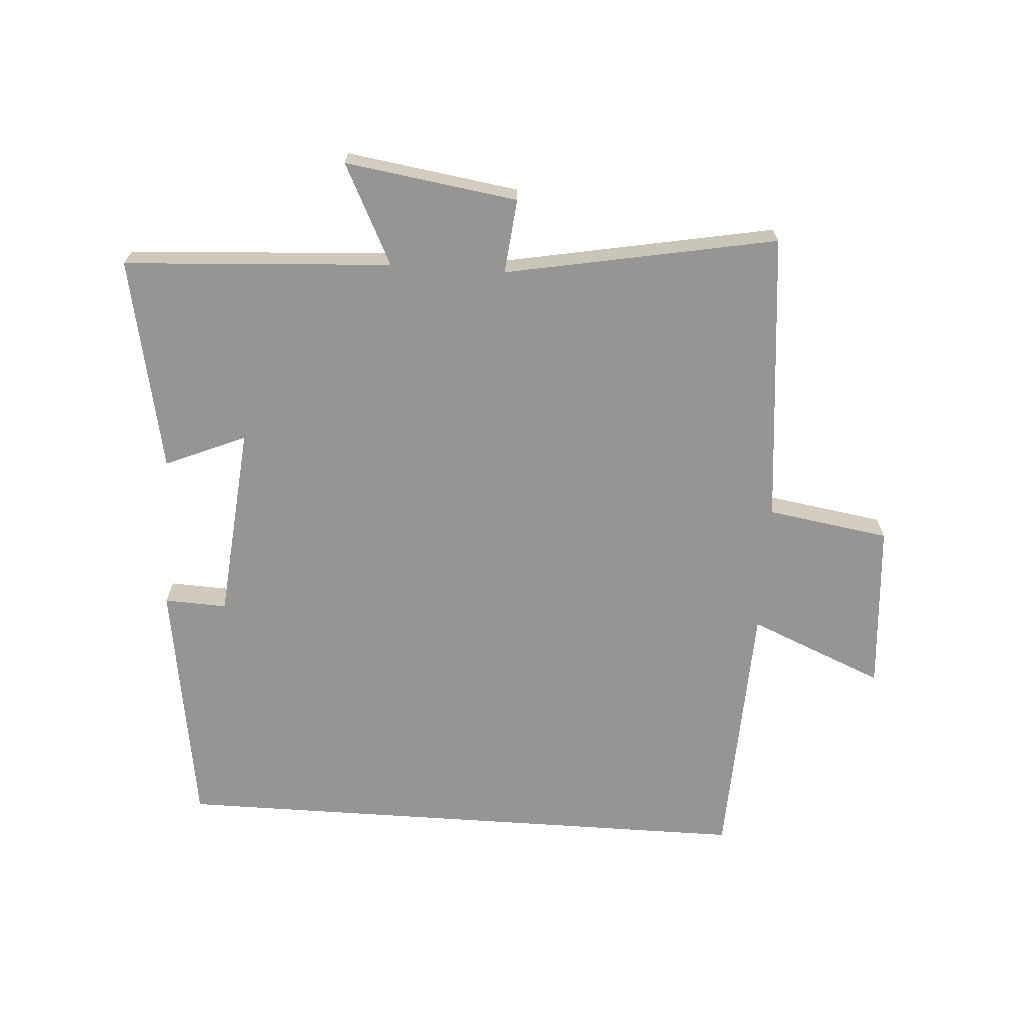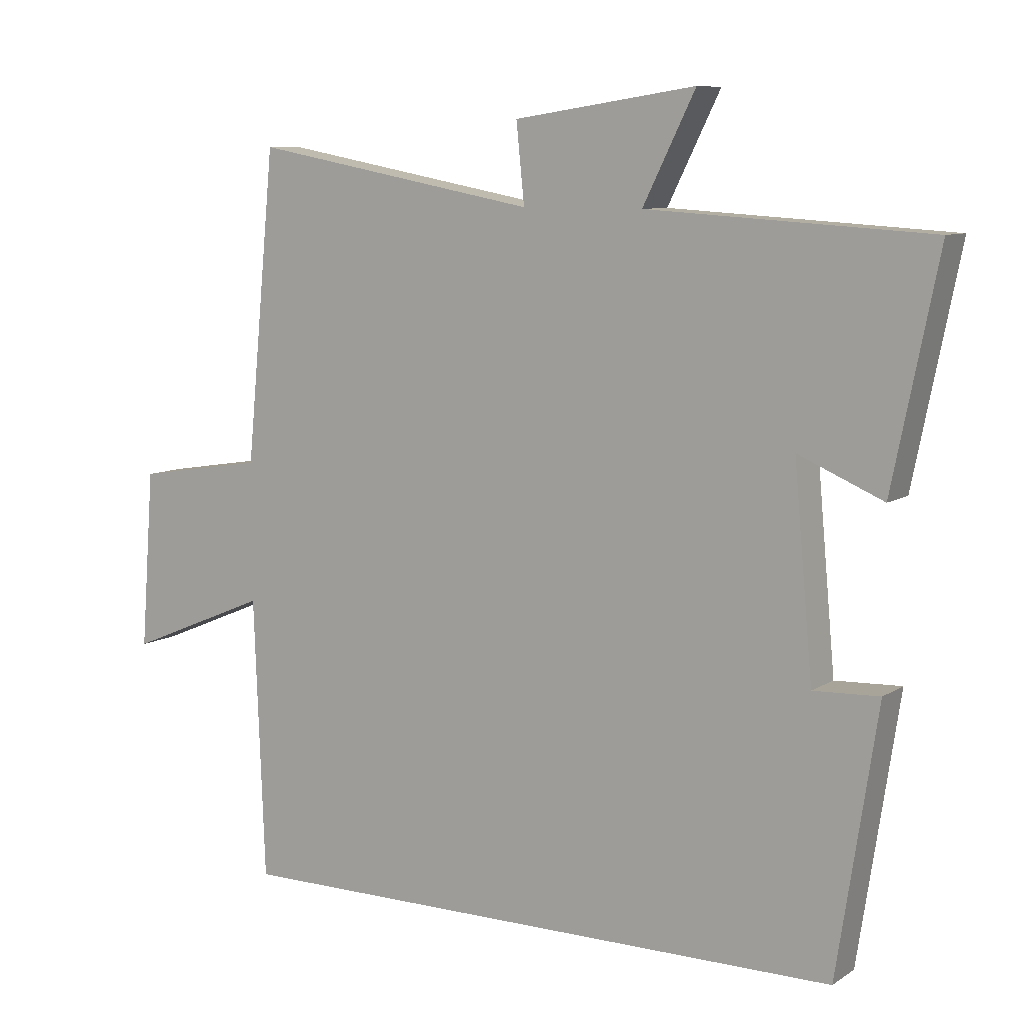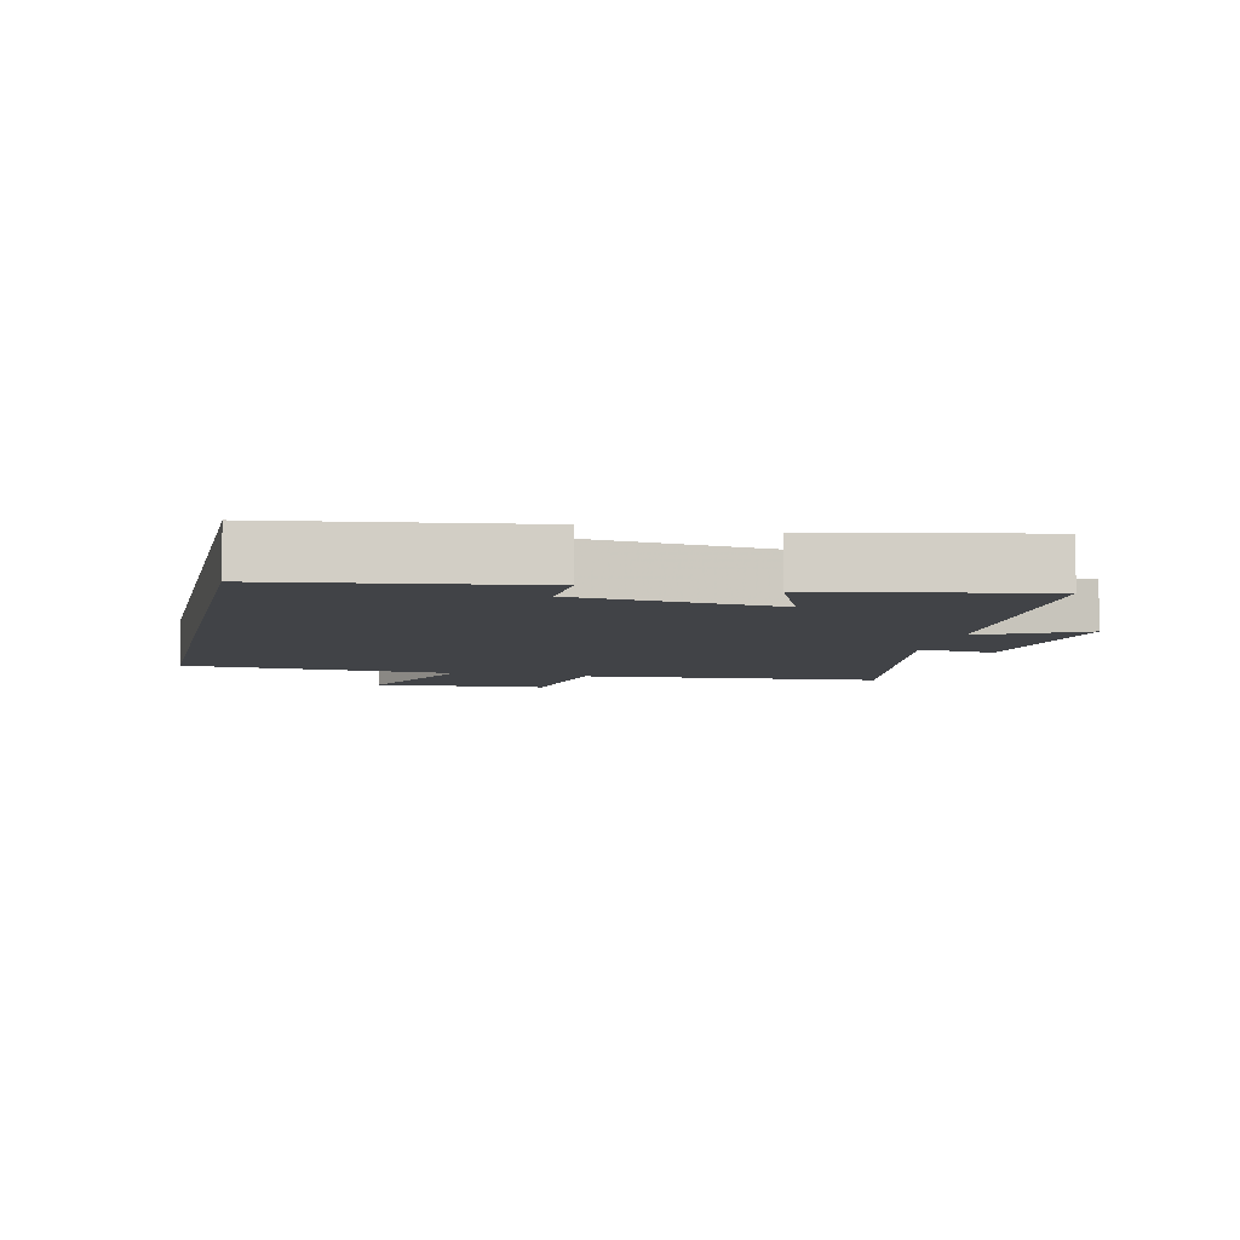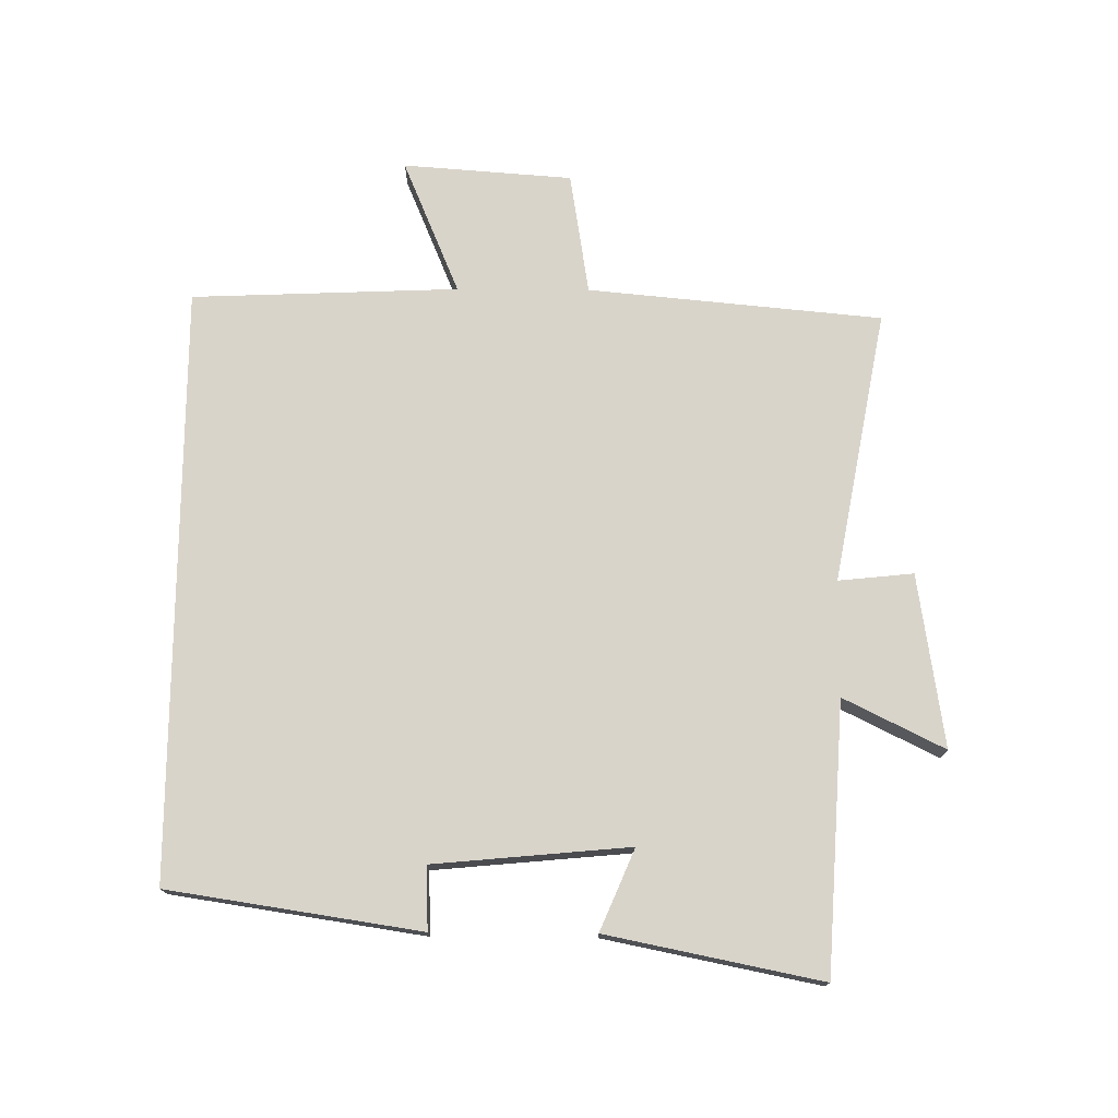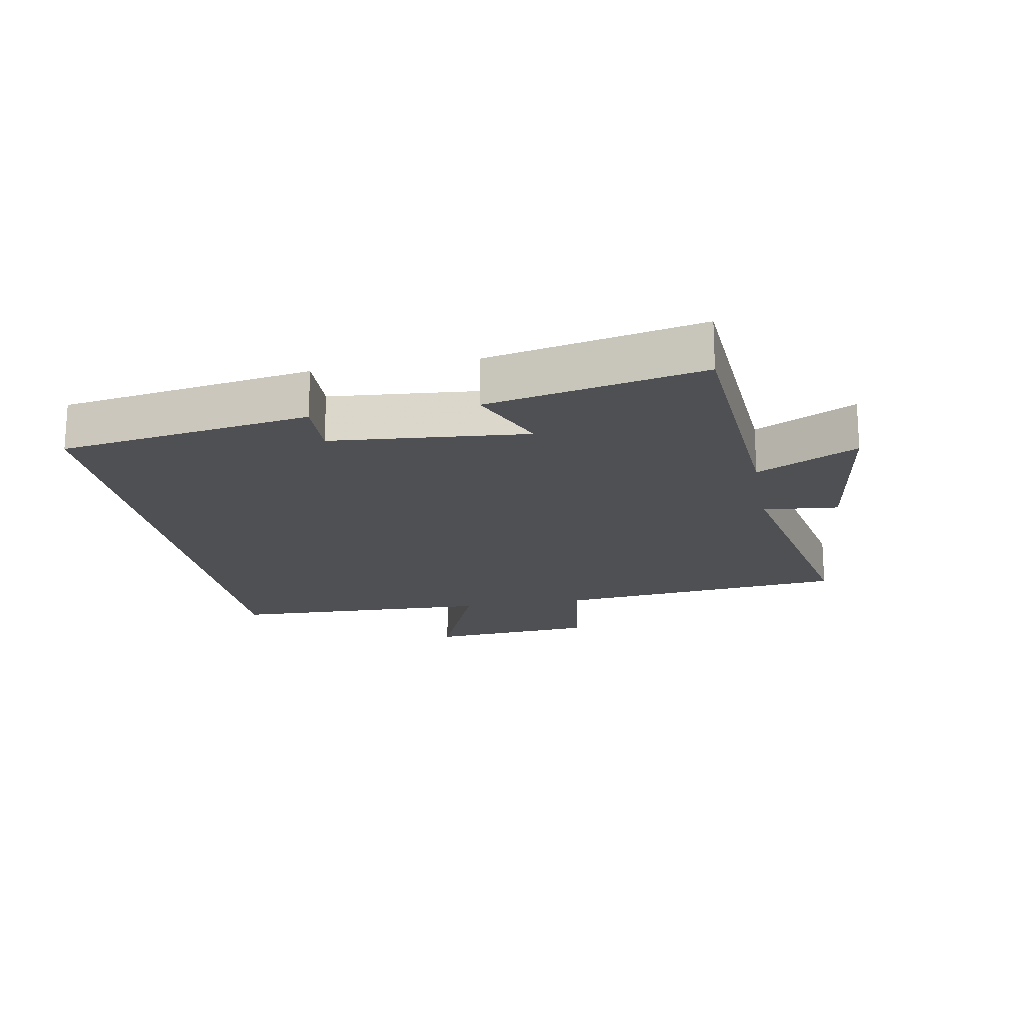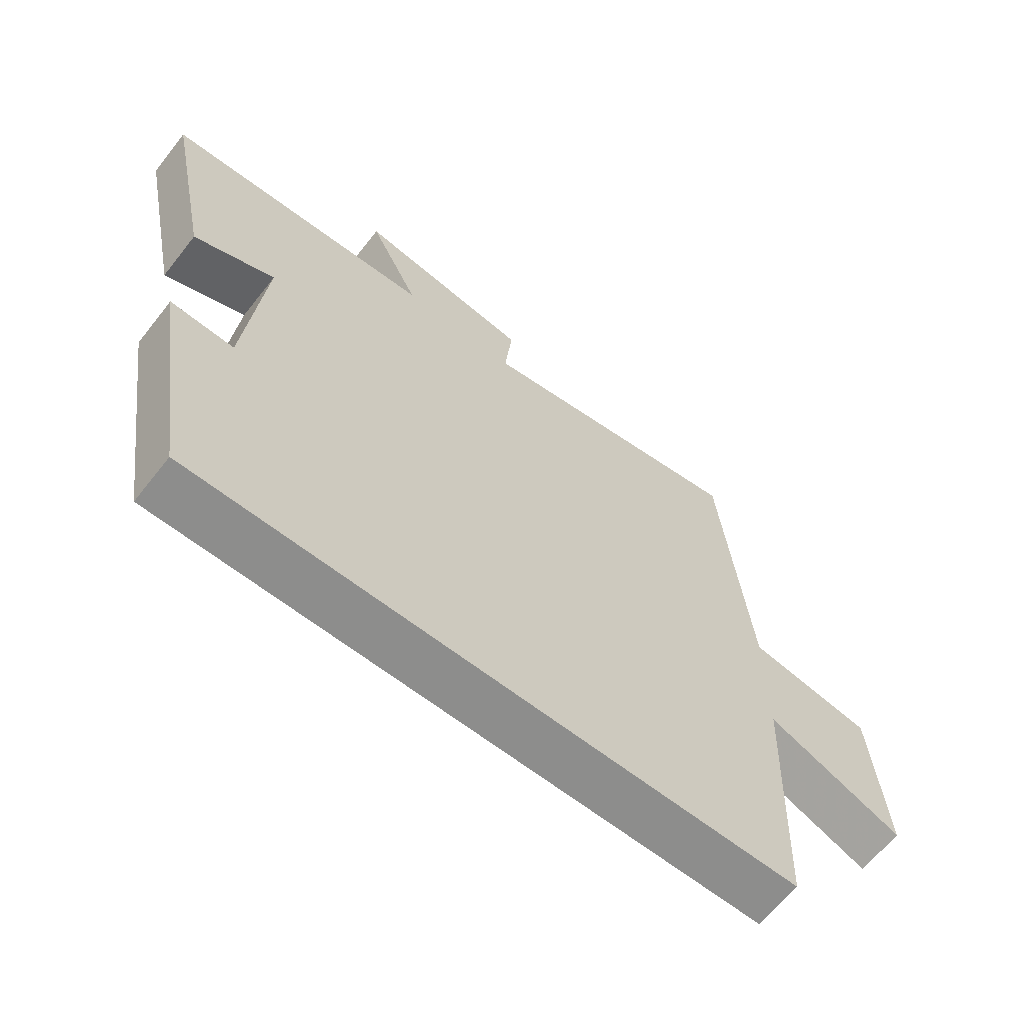
<metadata>
{"format":"obj","ext":"obj","renderer":"f3d","projection":"perspective","resolution":1024,"background":"white","views":[{"elev":-67.6,"azim":-3.9,"up":"+Y"},{"elev":8.6,"azim":-148.4,"up":"+Z"},{"elev":-7.1,"azim":-103.1,"up":"+Y"},{"elev":74.8,"azim":-89.6,"up":"+Y"},{"elev":-18.6,"azim":-79.4,"up":"+Y"},{"elev":-64.5,"azim":-38.2,"up":"+Z"}]}
</metadata>
<code>
v 0.484 0.07 -0.5
v -0.44 0.07 -0.5
v -0.5 0.07 -0.108
v -0.402 0.07 -0.112
v -0.374 0.07 0.194
v -0.5 0.07 0.14
v -0.568 0.07 0.474
v -0.149 0.07 0.5
v -0.227 0.07 0.657
v 0.043 0.07 0.617
v 0.031 0.07 0.5
v 0.456 0.07 0.58
v 0.5 0.07 0.122
v 0.691 0.07 0.092
v 0.711 0.07 -0.172
v 0.5 0.07 -0.084
v 0.484 0 -0.5
v -0.44 0 -0.5
v -0.5 0 -0.108
v -0.402 0 -0.112
v -0.374 0 0.194
v -0.5 0 0.14
v -0.568 0 0.474
v -0.149 0 0.5
v -0.227 0 0.657
v 0.043 0 0.617
v 0.031 0 0.5
v 0.456 0 0.58
v 0.5 0 0.122
v 0.691 0 0.092
v 0.711 0 -0.172
v 0.5 0 -0.084
f 13 14 15 16
f 16 1 2
f 13 16 2
f 12 13 2
f 11 12 2
f 8 9 10 11
f 7 8 11
f 6 7 11
f 5 6 11
f 4 5 11
f 4 11 2
f 2 3 4
f 32 31 30 29
f 18 17 32
f 18 32 29
f 18 29 28
f 18 28 27
f 27 26 25 24
f 27 24 23
f 27 23 22
f 27 22 21
f 27 21 20
f 18 27 20
f 20 19 18
f 1 17 18 2
f 2 18 19 3
f 3 19 20 4
f 4 20 21 5
f 5 21 22 6
f 6 22 23 7
f 7 23 24 8
f 8 24 25 9
f 9 25 26 10
f 10 26 27 11
f 11 27 28 12
f 12 28 29 13
f 13 29 30 14
f 14 30 31 15
f 15 31 32 16
f 16 32 17 1

</code>
